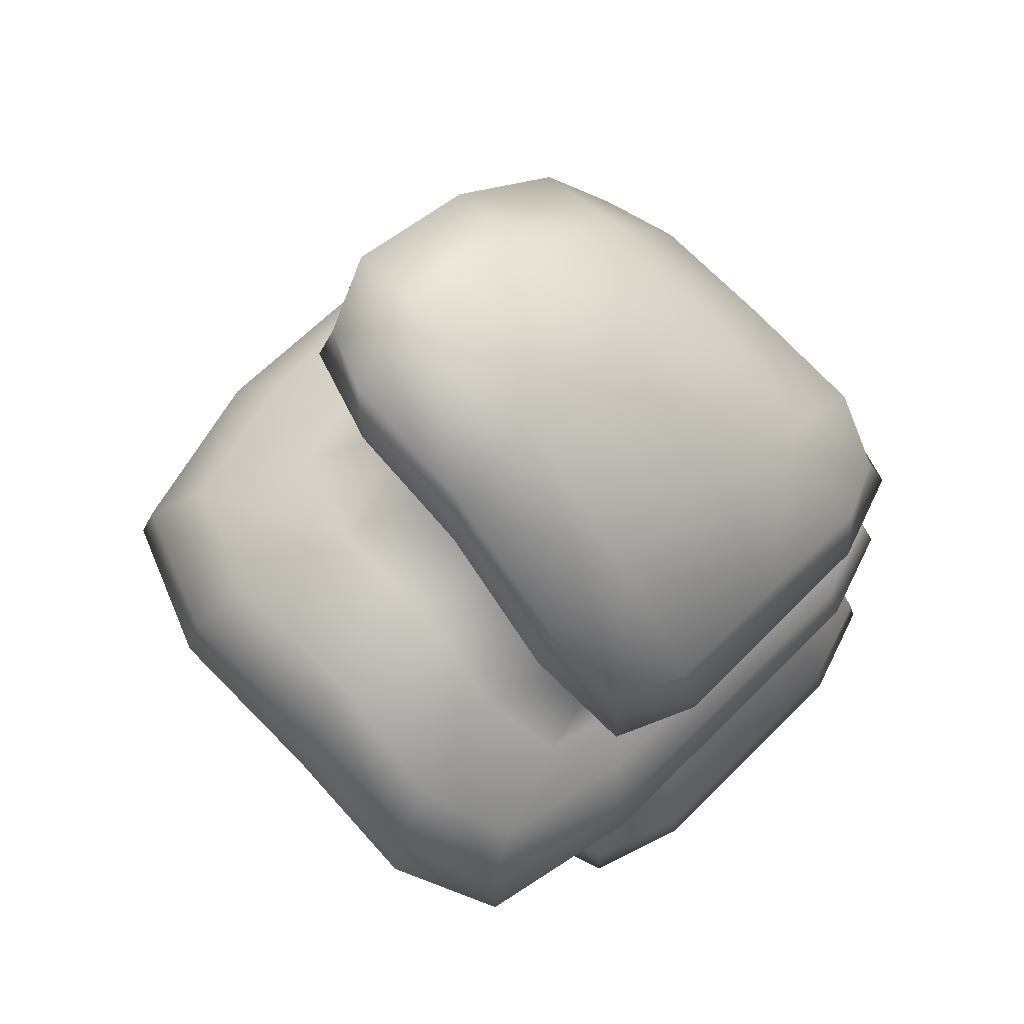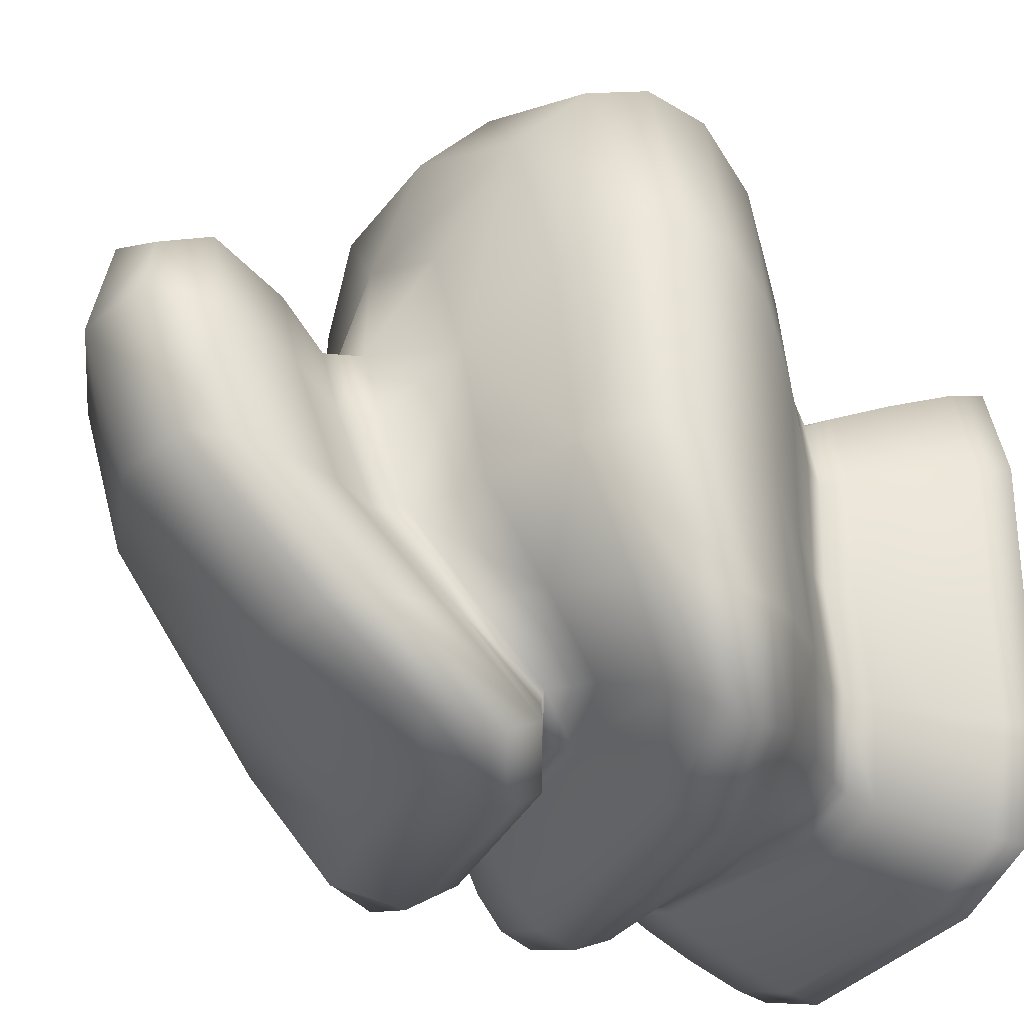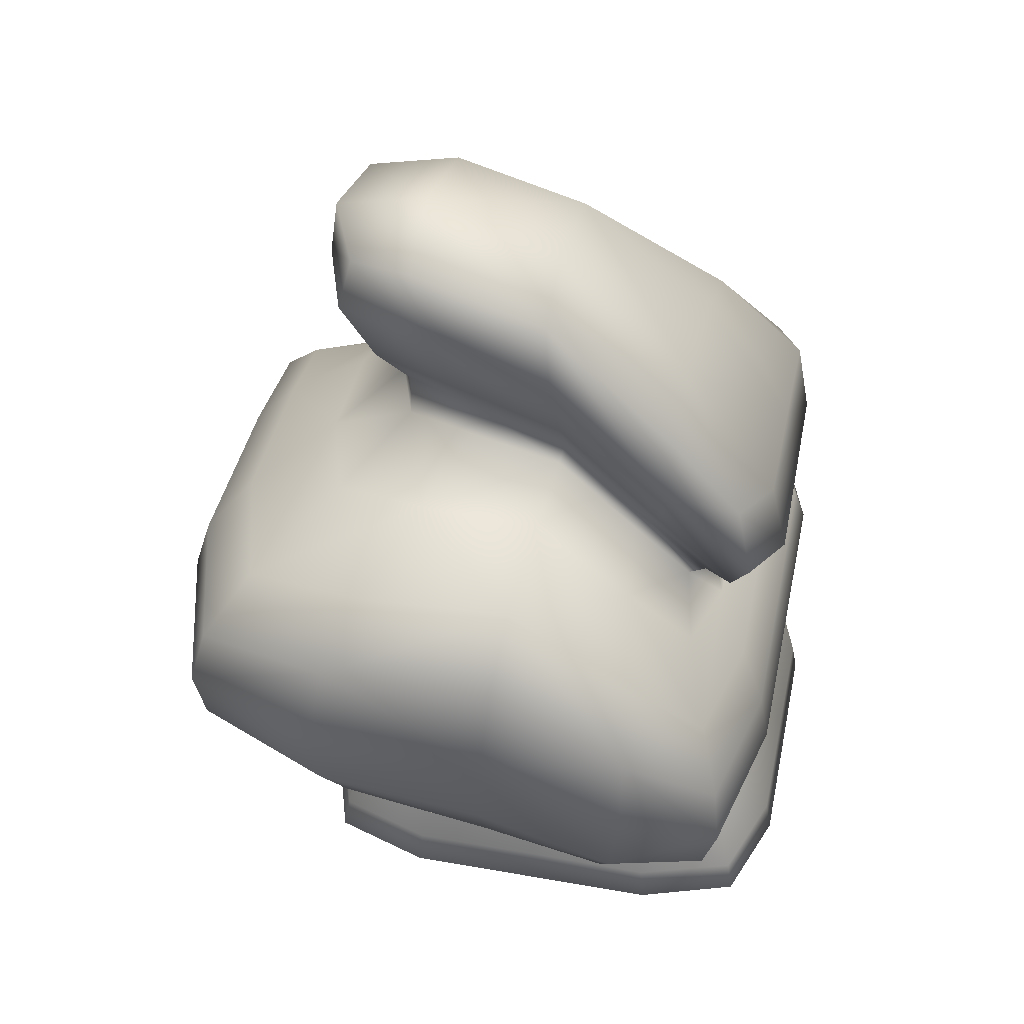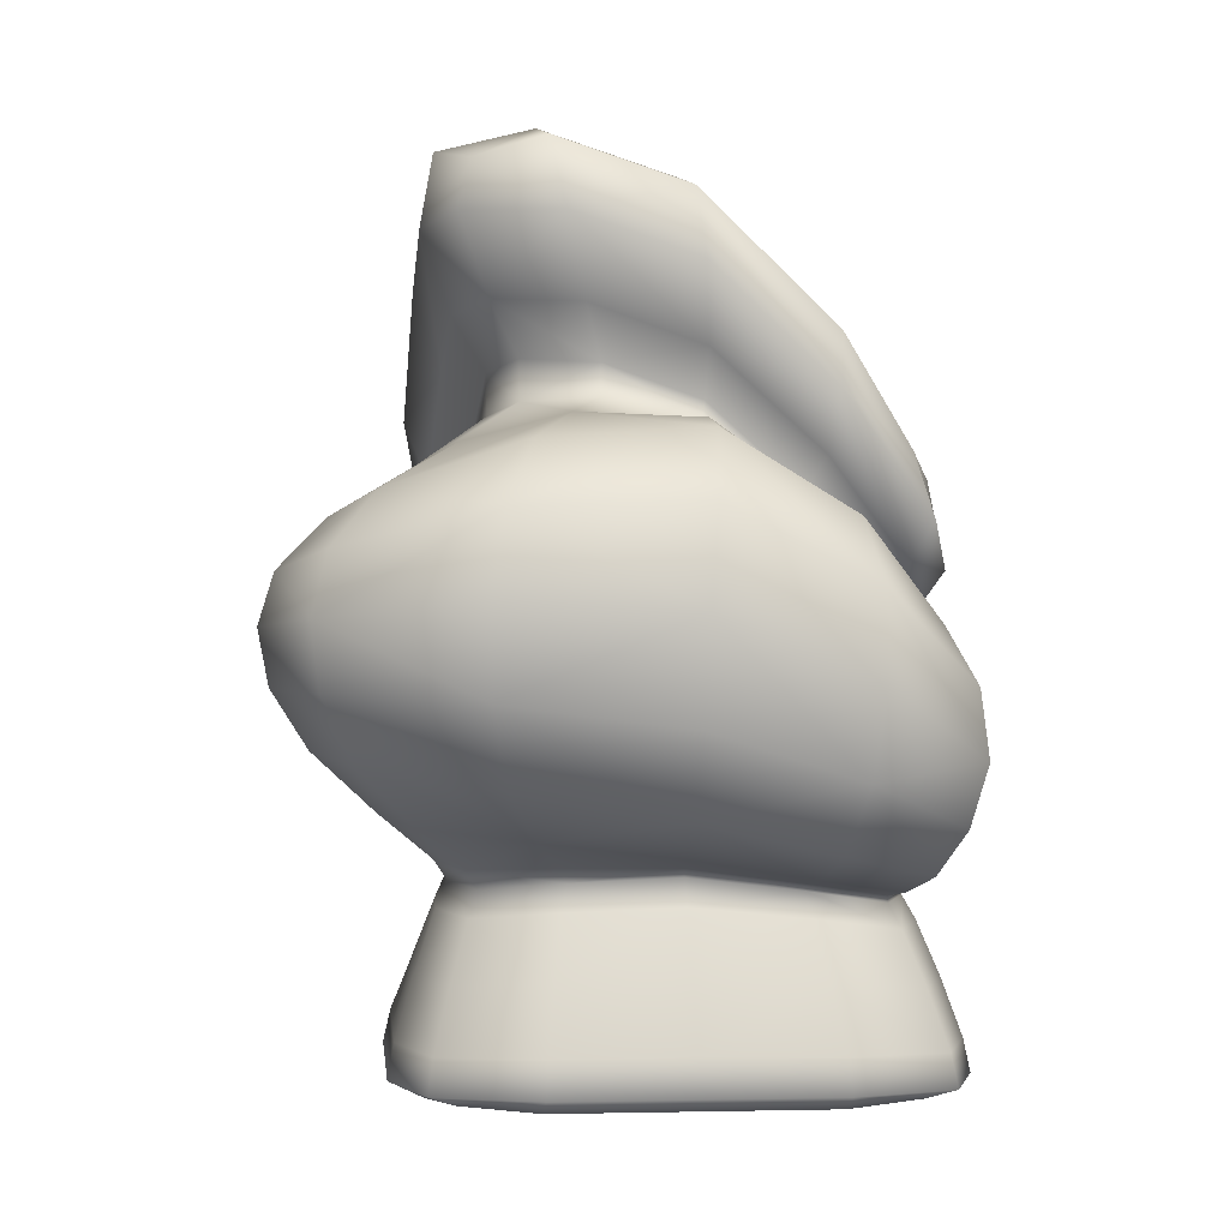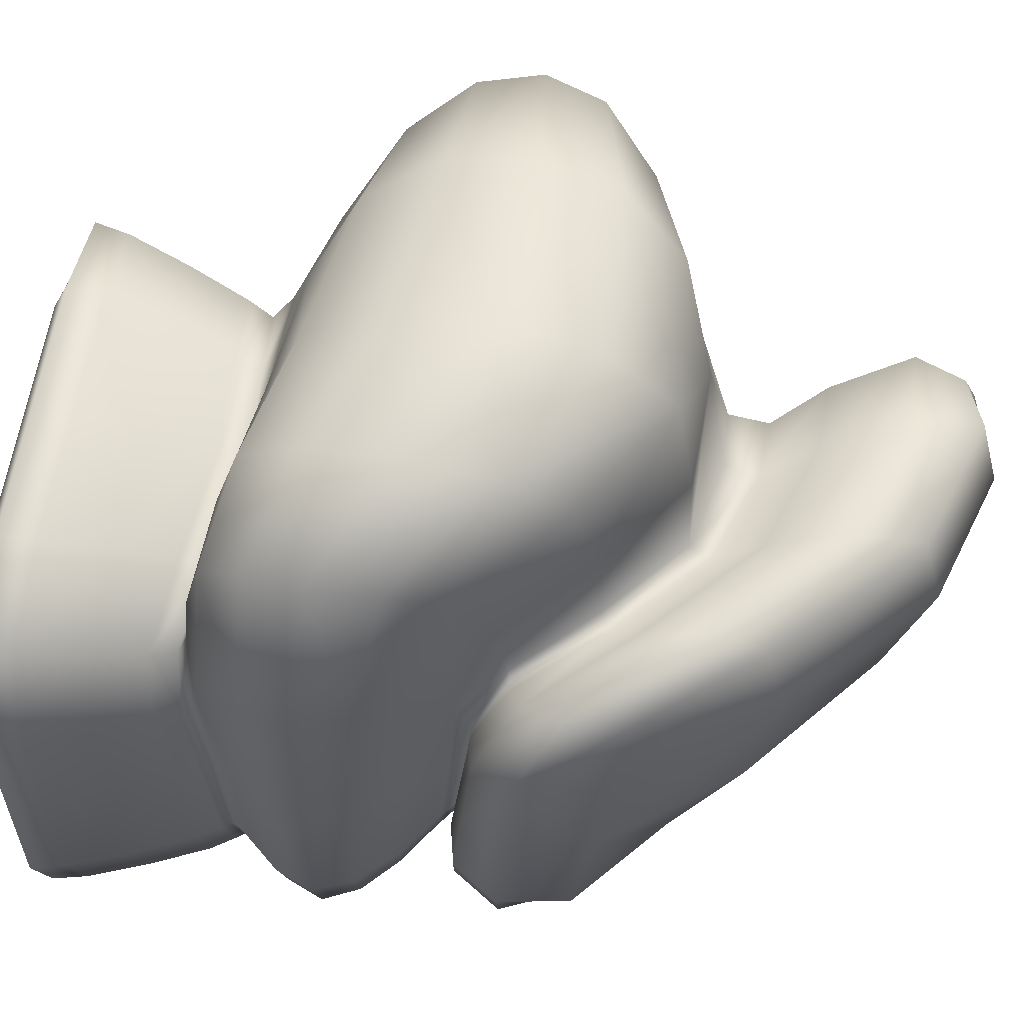
<metadata>
{"format":"obj","ext":"obj","renderer":"f3d","projection":"perspective","resolution":1024,"background":"white","views":[{"elev":68.3,"azim":45.1,"up":"+Y"},{"elev":-29.1,"azim":-114.9,"up":"+Z"},{"elev":43.6,"azim":11.8,"up":"+Y"},{"elev":-1.1,"azim":-5.6,"up":"+Y"},{"elev":58.6,"azim":98.2,"up":"+Z"}]}
</metadata>
<code>
o Cube.001_Cube.002
v 4.912 0.991 5.237
v 4.951 0.8392 5.197
v 4.413 0.8664 5.196
v 4.388 1.026 5.241
v 4.375 1.174 5.343
v 4.848 1.136 5.337
v 5.165 1.118 5.438
v 5.262 0.9804 5.351
v 5.31 0.8403 5.317
v 5.394 1.04 7.002
v 5.431 0.8453 7.009
v 5.43 0.8435 6.249
v 5.388 1.016 6.257
v 5.288 1.177 6.254
v 5.297 1.217 6.92
v 5.208 1.353 7.473
v 5.287 1.156 7.627
v 5.312 0.9255 7.648
v 3.071 1.341 5.689
v 3.045 1.205 5.669
v 3.048 1.313 6.238
v 3.093 1.479 6.229
v 3.253 1.643 6.208
v 3.217 1.476 5.735
v 3.34 1.302 5.448
v 3.226 1.187 5.357
v 3.221 1.069 5.314
v 4.977 -0.2534 6.649
v 4.477 -0.2534 6.649
v 4.477 -0.2534 6.149
v 4.977 -0.2534 6.149
v 5.352 -0.234 6.149
v 5.352 -0.234 6.649
v 5.255 -0.2189 6.927
v 4.977 -0.234 7.024
v 4.477 -0.234 7.024
v 3.977 3.055 6.649
v 4.477 2.892 6.649
v 4.477 2.749 6.149
v 3.977 2.892 6.149
v 3.626 2.808 6.144
v 3.629 2.97 6.633
v 3.745 2.909 6.887
v 3.996 2.971 6.999
v 4.486 2.809 6.999
v 3.977 -0.1758 7.149
v 3.977 -0.234 7.024
v 4.477 -0.1758 7.149
v 4.474 -0.04351 7.125
v 3.987 -0.04569 7.124
v 3.621 -0.04936 7.001
v 3.602 -0.1758 7.024
v 3.7 -0.2189 6.927
v 5.477 -0.1758 6.649
v 5.477 -0.1758 6.149
v 5.455 -0.05142 6.15
v 5.454 -0.05554 6.638
v 5.331 -0.0561 7.003
v 5.352 -0.1758 7.024
v 4.977 -0.1758 5.149
v 4.977 -0.234 5.274
v 4.477 -0.234 5.274
v 4.477 -0.1758 5.149
v 4.482 -0.05572 5.172
v 4.969 -0.04945 5.173
v 5.334 -0.04578 5.296
v 5.352 -0.1758 5.274
v 5.255 -0.2189 5.371
v 3.477 -0.1758 5.649
v 3.602 -0.234 5.649
v 3.602 -0.234 6.149
v 3.477 -0.1758 6.149
v 3.502 -0.04781 6.147
v 3.504 -0.05599 5.658
v 3.628 -0.06363 5.292
v 3.602 -0.1758 5.274
v 3.7 -0.2189 5.371
v 3.977 -0.1758 5.149
v 3.977 -0.234 5.274
v 3.994 -0.06199 5.171
v 4.977 -0.1758 7.149
v 4.963 -0.04954 7.125
v 4.977 2.401 6.649
v 5.333 1.862 6.642
v 5.331 1.835 6.151
v 4.977 2.319 6.149
v 4.973 2.335 7.003
v 5.229 1.948 6.9
v 3.977 -0.2534 6.649
v 3.602 -0.234 6.649
v 3.977 -0.2534 6.149
v 4.956 1.46 7.822
v 4.956 1.163 7.857
v 4.922 1.684 7.635
v 4.476 1.958 7.611
v 4.448 1.719 7.808
v 4.421 1.383 7.854
v 3.746 1.086 5.244
v 3.757 0.9494 5.196
v 3.8 1.216 5.349
v 3.977 -0.2534 5.649
v 4.477 -0.2534 5.649
v 4.977 2.074 5.649
v 5.33 1.768 5.66
v 5.217 1.67 5.402
v 4.962 1.768 5.294
v 4.471 1.835 5.295
v 4.477 2.319 5.649
v 3.477 -0.1758 6.649
v 3.5 -0.04784 6.635
v 5.477 -0.1758 5.649
v 5.352 -0.234 5.649
v 5.455 -0.0473 5.662
v 3.977 2.401 5.649
v 3.98 1.861 5.296
v 3.719 1.946 5.405
v 3.621 2.333 5.657
v 4.977 -0.2534 5.649
v 5.382 0.9925 5.698
v 5.43 0.8418 5.676
v 5.278 1.138 5.751
v 3.811 1.7 7.805
v 3.766 1.414 7.852
v 3.909 1.922 7.607
v 3.436 1.774 7.424
v 3.284 1.579 7.598
v 3.229 1.366 7.638
v 4.936 0.7012 5.252
v 4.903 0.595 5.336
v 4.443 0.5974 5.326
v 4.428 0.7185 5.247
v 5.272 0.7159 5.369
v 5.207 0.6204 5.446
v 3.103 1.062 5.691
v 3.243 0.8951 5.726
v 3.226 0.939 6.224
v 3.093 1.133 6.239
v 3.283 0.953 5.351
v 3.413 0.8124 5.414
v 5.375 0.6768 6.984
v 5.293 0.5527 6.903
v 5.299 0.5813 6.247
v 5.378 0.6933 6.252
v 5.258 0.7158 7.603
v 5.182 0.5591 7.457
v 4.014 0.1896 7.048
v 4.466 0.1982 7.052
v 4.456 0.4278 6.974
v 4.045 0.4127 6.966
v 3.74 0.3872 6.857
v 3.678 0.1749 6.931
v 4.921 0.1741 7.054
v 5.266 0.1479 6.941
v 5.194 0.3404 6.875
v 4.875 0.386 6.977
v 5.39 0.1831 5.703
v 5.28 0.1892 5.364
v 5.219 0.4121 5.438
v 5.317 0.4015 5.748
v 5.31 0.3729 6.158
v 5.386 0.1666 6.154
v 4.045 0.1243 5.236
v 3.705 0.1178 5.346
v 3.787 0.2882 5.407
v 4.098 0.2996 5.309
v 4.506 0.3431 5.319
v 4.495 0.1494 5.242
v 4.054 2.717 7.048
v 4.125 2.428 6.941
v 4.536 2.284 6.945
v 4.513 2.56 7.051
v 3.704 2.727 6.935
v 3.807 2.446 6.84
v 4.917 1.504 5.231
v 4.856 1.334 5.328
v 4.436 1.371 5.333
v 4.453 1.526 5.235
v 5.267 1.494 5.345
v 5.174 1.316 5.428
v 3.55 2.131 5.682
v 3.64 1.915 5.726
v 3.676 2.278 6.116
v 3.572 2.557 6.129
v 3.646 1.705 5.351
v 3.711 1.552 5.439
v 5.399 1.553 6.621
v 5.306 1.415 6.582
v 5.296 1.376 6.162
v 5.394 1.529 6.156
v 5.293 1.71 6.964
v 5.217 1.562 6.889
v 3.104 1.532 6.969
v 3.05 1.35 6.997
v 3.272 1.712 6.864
v 4.962 2.135 7.065
v 4.93 1.923 6.969
v 5.388 1.506 5.692
v 5.286 1.337 5.742
v 3.988 1.548 5.238
v 4.015 1.407 5.339
v 3.817 2.238 6.466
v 3.914 2.258 6.733
v 3.694 2.426 6.526
v 3.798 2.111 6.118
v 3.804 1.982 6.135
v 3.82 2.086 6.485
v 3.915 2.111 6.761
v 3.575 1.904 6.66
v 3.701 1.951 7.068
v 3.556 1.818 6.171
v 5.161 1.311 5.806
v 5.064 1.291 5.538
v 5.171 1.35 6.164
v 5.1 1.355 6.177
v 5.091 1.32 5.842
v 5.004 1.302 5.601
v 5.155 1.255 5.812
v 5.058 1.235 5.545
v 5.165 1.294 6.217
v 4.076 1.382 5.465
v 3.818 1.507 5.549
v 4.434 1.345 5.459
v 4.428 1.35 5.53
v 4.083 1.382 5.535
v 3.829 1.486 5.611
v 3.952 1.321 5.471
v 3.605 1.41 5.555
v 4.399 1.288 5.465
v 4.867 1.816 6.846
v 5.107 1.516 6.782
v 4.535 2.116 6.823
v 4.519 2.037 6.853
v 4.826 1.775 6.874
v 5.042 1.505 6.805
v 4.861 1.76 7.228
v 5.101 1.46 7.117
v 4.5 2.024 7.204
v 4.185 2.24 6.819
v 4.182 2.121 6.849
v 4.061 2.039 7.2
v 5.181 1.389 6.522
v 5.109 1.391 6.535
v 5.175 1.333 6.716
v 4.793 1.308 5.453
v 4.759 1.318 5.525
v 4.787 1.252 5.459
v 3.762 1.808 5.789
v 3.771 1.734 5.828
v 3.52 1.615 5.795
v 3.583 2.715 6.588
v 3.801 0.8205 5.241
v 3.879 0.6915 5.316
v 5.382 0.7098 5.708
v 5.305 0.6099 5.755
v 4.914 0.8659 7.809
v 4.864 0.6356 7.641
v 4.399 1.029 7.808
v 4.393 0.7419 7.638
v 3.569 0.181 6.592
v 3.643 0.3978 6.547
v 3.652 0.3979 6.135
v 3.574 0.181 6.14
v 3.77 1.108 7.803
v 3.826 0.8378 7.63
v 3.256 1.137 7.593
v 3.366 0.9096 7.439
v 4.944 0.1745 5.247
v 4.915 0.3866 5.328
v 5.383 0.1501 6.604
v 5.304 0.3443 6.567
v 3.087 1.151 6.972
v 3.216 0.9436 6.883
v 3.468 0.6871 5.744
v 3.449 0.7326 6.187
v 3.611 0.6199 5.449
v 3.781 0.4475 5.458
v 3.662 0.5077 5.749
v 3.643 0.5655 6.149
v 3.712 0.4267 5.74
v 3.693 0.49 6.135
v 3.826 0.3675 5.444
v 3.669 0.3412 5.718
v 4.885 0.5387 5.379
v 4.47 0.5184 5.368
v 5.173 0.5672 5.484
v 5.165 0.5357 5.493
v 4.882 0.5078 5.389
v 4.495 0.467 5.379
v 4.893 0.4774 5.374
v 4.507 0.4288 5.363
v 5.181 0.5058 5.479
v 5.251 0.4915 6.741
v 5.257 0.5234 6.212
v 5.145 0.4872 7.172
v 5.138 0.4571 6.912
v 5.242 0.4613 6.591
v 5.248 0.4927 6.174
v 5.258 0.4302 6.548
v 5.265 0.4621 6.16
v 5.153 0.4258 6.839
v 3.935 0.663 7.304
v 4.414 0.6085 7.312
v 3.559 0.7036 7.152
v 3.73 0.5495 6.892
v 4.035 0.5602 7.007
v 4.44 0.5589 7.015
v 4.061 0.5065 6.924
v 4.451 0.5233 6.932
v 3.774 0.4781 6.819
v 4.842 0.538 7.315
v 4.839 0.5071 7.018
v 4.849 0.4767 6.935
v 3.995 0.5545 5.357
v 4.094 0.4405 5.368
v 4.121 0.3802 5.352
v 5.264 0.5554 5.778
v 5.255 0.5241 5.781
v 5.272 0.494 5.773
v 3.438 0.7324 6.718
v 3.632 0.5654 6.568
v 3.682 0.4899 6.525
v 3.584 0.1483 5.686
f 1 2 3 4
f 1 4 5 6
f 1 6 7 8
f 1 8 9 2
f 10 11 12 13
f 10 13 14 15
f 10 15 16 17
f 10 17 18 11
f 19 20 21 22
f 19 22 23 24
f 19 24 25 26
f 19 26 27 20
f 28 29 30 31
f 28 31 32 33
f 28 33 34 35
f 28 35 36 29
f 37 38 39 40
f 37 40 41 42
f 37 42 43 44
f 37 44 45 38
f 46 47 36 48
f 46 48 49 50
f 46 50 51 52
f 46 52 53 47
f 54 33 32 55
f 54 55 56 57
f 54 57 58 59
f 54 59 34 33
f 60 61 62 63
f 60 63 64 65
f 60 65 66 67
f 60 67 68 61
f 69 70 71 72
f 69 72 73 74
f 69 74 75 76
f 69 76 77 70
f 78 79 77 76
f 78 76 75 80
f 78 80 64 63
f 78 63 62 79
f 81 35 34 59
f 81 59 58 82
f 81 82 49 48
f 81 48 36 35
f 83 84 85 86
f 83 86 39 38
f 83 38 45 87
f 83 87 88 84
f 89 90 71 91
f 89 91 30 29
f 89 29 36 47
f 89 47 53 90
f 92 93 18 17
f 92 17 16 94
f 92 94 95 96
f 92 96 97 93
f 98 99 27 26
f 98 26 25 100
f 98 100 5 4
f 98 4 3 99
f 101 70 77 79
f 101 79 62 102
f 101 102 30 91
f 101 91 71 70
f 103 104 105 106
f 103 106 107 108
f 103 108 39 86
f 103 86 85 104
f 109 90 53 52
f 109 52 51 110
f 109 110 73 72
f 109 72 71 90
f 111 112 68 67
f 111 67 66 113
f 111 113 56 55
f 111 55 32 112
f 114 108 107 115
f 114 115 116 117
f 114 117 41 40
f 114 40 39 108
f 118 102 62 61
f 118 61 68 112
f 118 112 32 31
f 118 31 30 102
f 119 120 9 8
f 119 8 7 121
f 119 121 14 13
f 119 13 12 120
f 122 123 97 96
f 122 96 95 124
f 122 124 125 126
f 122 126 127 123
f 128 129 130 131
f 128 131 3 2
f 128 2 9 132
f 128 132 133 129
f 134 135 136 137
f 134 137 21 20
f 134 20 27 138
f 134 138 139 135
f 140 141 142 143
f 140 143 12 11
f 140 11 18 144
f 140 144 145 141
f 146 50 49 147
f 146 147 148 149
f 146 149 150 151
f 146 151 51 50
f 152 82 58 153
f 152 153 154 155
f 152 155 148 147
f 152 147 49 82
f 156 113 66 157
f 156 157 158 159
f 156 159 160 161
f 156 161 56 113
f 162 80 75 163
f 162 163 164 165
f 162 165 166 167
f 162 167 64 80
f 168 169 170 171
f 168 171 45 44
f 168 44 43 172
f 168 172 173 169
f 174 175 176 177
f 174 177 107 106
f 174 106 105 178
f 174 178 179 175
f 180 181 182 183
f 180 183 41 117
f 180 117 116 184
f 180 184 185 181
f 186 187 188 189
f 186 189 85 84
f 186 84 88 190
f 186 190 191 187
f 192 193 127 126
f 192 126 125 194
f 192 194 23 22
f 192 22 21 193
f 195 196 191 190
f 195 190 88 87
f 195 87 45 171
f 195 171 170 196
f 197 198 179 178
f 197 178 105 104
f 197 104 85 189
f 197 189 188 198
f 199 200 185 184
f 199 184 116 115
f 199 115 107 177
f 199 177 176 200
f 201 202 173 203
f 201 203 182 204
f 201 204 205 206
f 201 206 207 202
f 208 209 207 206
f 208 206 205 210
f 208 210 23 194
f 208 194 125 209
f 211 212 179 198
f 211 198 188 213
f 211 213 214 215
f 211 215 216 212
f 217 218 216 215
f 217 215 214 219
f 217 219 14 121
f 217 121 7 218
f 220 221 185 200
f 220 200 176 222
f 220 222 223 224
f 220 224 225 221
f 226 227 225 224
f 226 224 223 228
f 226 228 5 100
f 226 100 25 227
f 229 230 191 196
f 229 196 170 231
f 229 231 232 233
f 229 233 234 230
f 235 236 234 233
f 235 233 232 237
f 235 237 95 94
f 235 94 16 236
f 238 231 170 169
f 238 169 173 202
f 238 202 207 239
f 238 239 232 231
f 240 237 232 239
f 240 239 207 209
f 240 209 125 124
f 240 124 95 237
f 241 213 188 187
f 241 187 191 230
f 241 230 234 242
f 241 242 214 213
f 243 219 214 242
f 243 242 234 236
f 243 236 16 15
f 243 15 14 219
f 244 222 176 175
f 244 175 179 212
f 244 212 216 245
f 244 245 223 222
f 246 228 223 245
f 246 245 216 218
f 246 218 7 6
f 246 6 5 228
f 247 204 182 181
f 247 181 185 221
f 247 221 225 248
f 247 248 205 204
f 249 210 205 248
f 249 248 225 227
f 249 227 25 24
f 249 24 23 210
f 250 203 173 172
f 250 172 43 42
f 250 42 41 183
f 250 183 182 203
f 251 252 139 138
f 251 138 27 99
f 251 99 3 131
f 251 131 130 252
f 253 254 133 132
f 253 132 9 120
f 253 120 12 143
f 253 143 142 254
f 255 256 145 144
f 255 144 18 93
f 255 93 97 257
f 255 257 258 256
f 259 110 51 151
f 259 151 150 260
f 259 260 261 262
f 259 262 73 110
f 263 264 258 257
f 263 257 97 123
f 263 123 127 265
f 263 265 266 264
f 267 65 64 167
f 267 167 166 268
f 267 268 158 157
f 267 157 66 65
f 269 57 56 161
f 269 161 160 270
f 269 270 154 153
f 269 153 58 57
f 271 272 266 265
f 271 265 127 193
f 271 193 21 137
f 271 137 136 272
f 273 274 136 135
f 273 135 139 275
f 273 275 276 277
f 273 277 278 274
f 279 280 278 277
f 279 277 276 281
f 279 281 164 282
f 279 282 261 280
f 283 284 130 129
f 283 129 133 285
f 283 285 286 287
f 283 287 288 284
f 289 290 288 287
f 289 287 286 291
f 289 291 158 268
f 289 268 166 290
f 292 293 142 141
f 292 141 145 294
f 292 294 295 296
f 292 296 297 293
f 298 299 297 296
f 298 296 295 300
f 298 300 154 270
f 298 270 160 299
f 301 302 258 264
f 301 264 266 303
f 301 303 304 305
f 301 305 306 302
f 307 308 306 305
f 307 305 304 309
f 307 309 150 149
f 307 149 148 308
f 310 294 145 256
f 310 256 258 302
f 310 302 306 311
f 310 311 295 294
f 312 300 295 311
f 312 311 306 308
f 312 308 148 155
f 312 155 154 300
f 313 275 139 252
f 313 252 130 284
f 313 284 288 314
f 313 314 276 275
f 315 281 276 314
f 315 314 288 290
f 315 290 166 165
f 315 165 164 281
f 316 285 133 254
f 316 254 142 293
f 316 293 297 317
f 316 317 286 285
f 318 291 286 317
f 318 317 297 299
f 318 299 160 159
f 318 159 158 291
f 319 303 266 272
f 319 272 136 274
f 319 274 278 320
f 319 320 304 303
f 321 309 304 320
f 321 320 278 280
f 321 280 261 260
f 321 260 150 309
f 322 74 73 262
f 322 262 261 282
f 322 282 164 163
f 322 163 75 74

</code>
